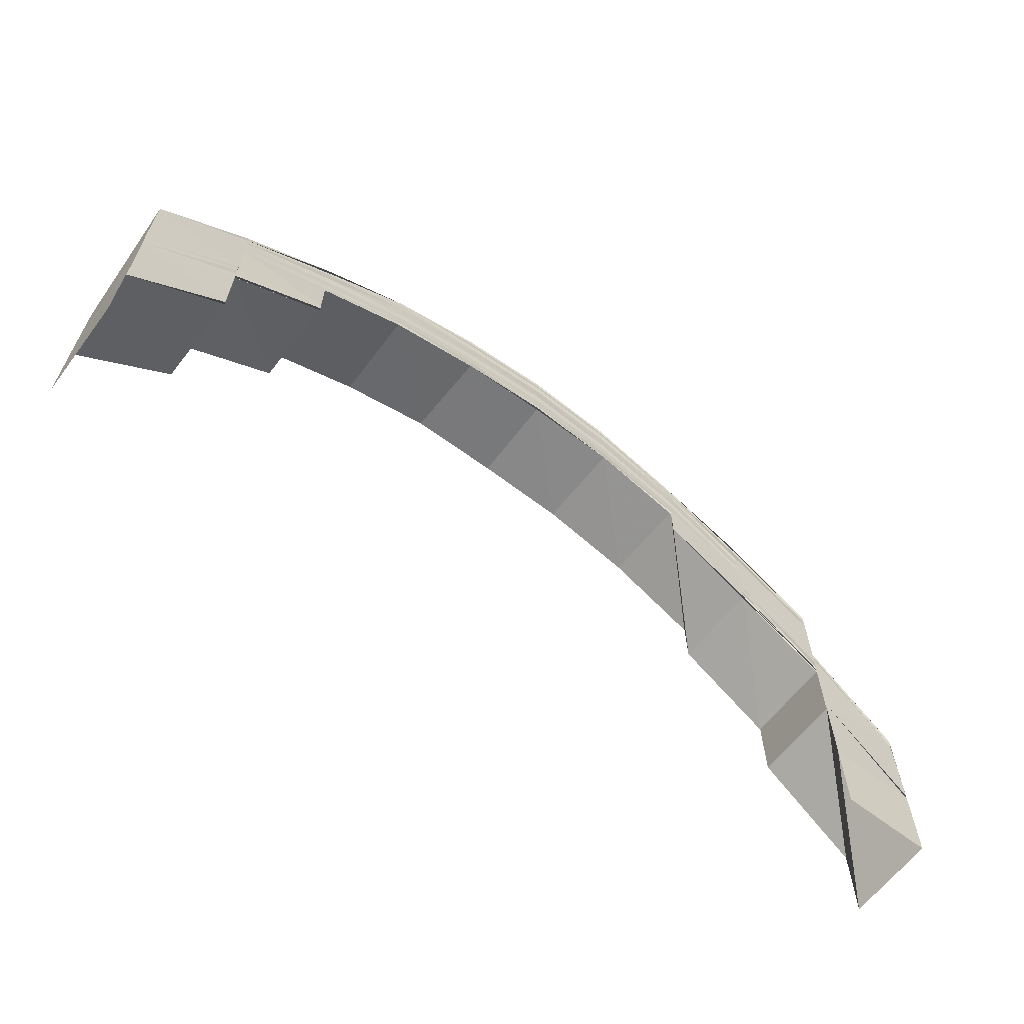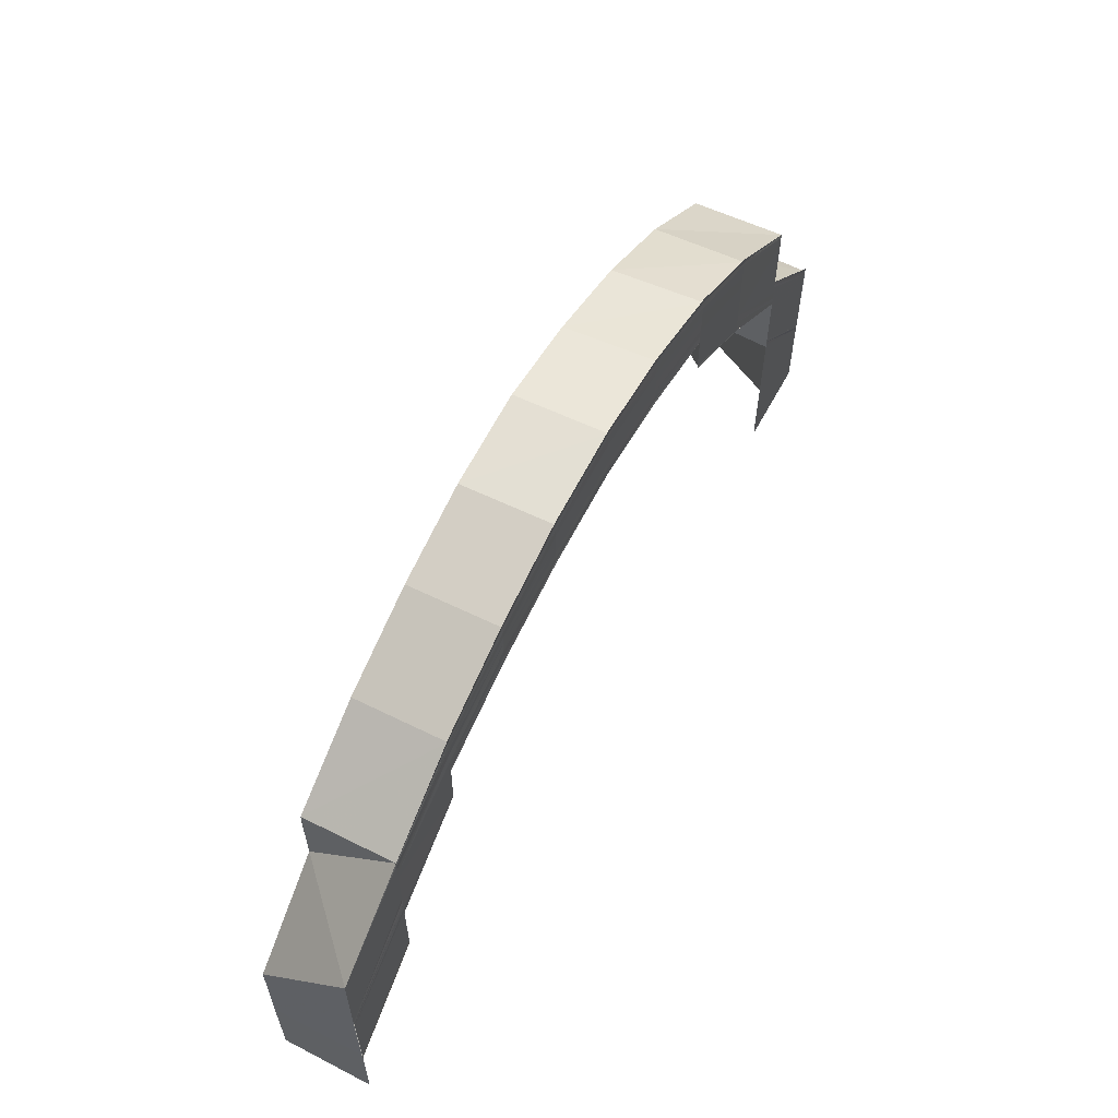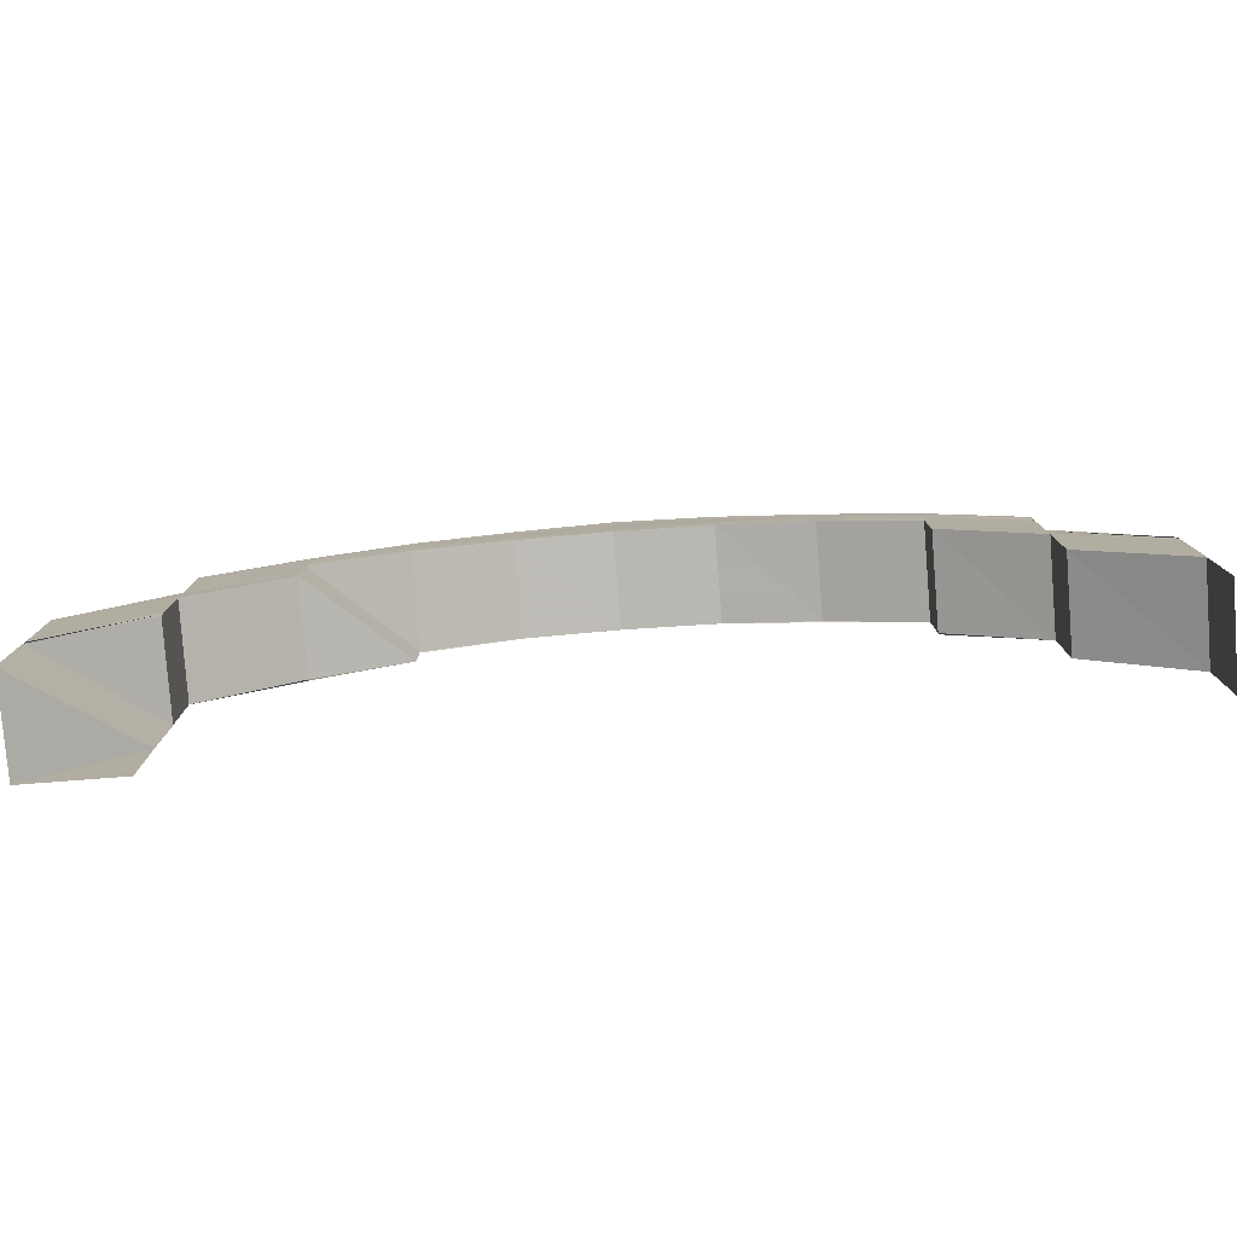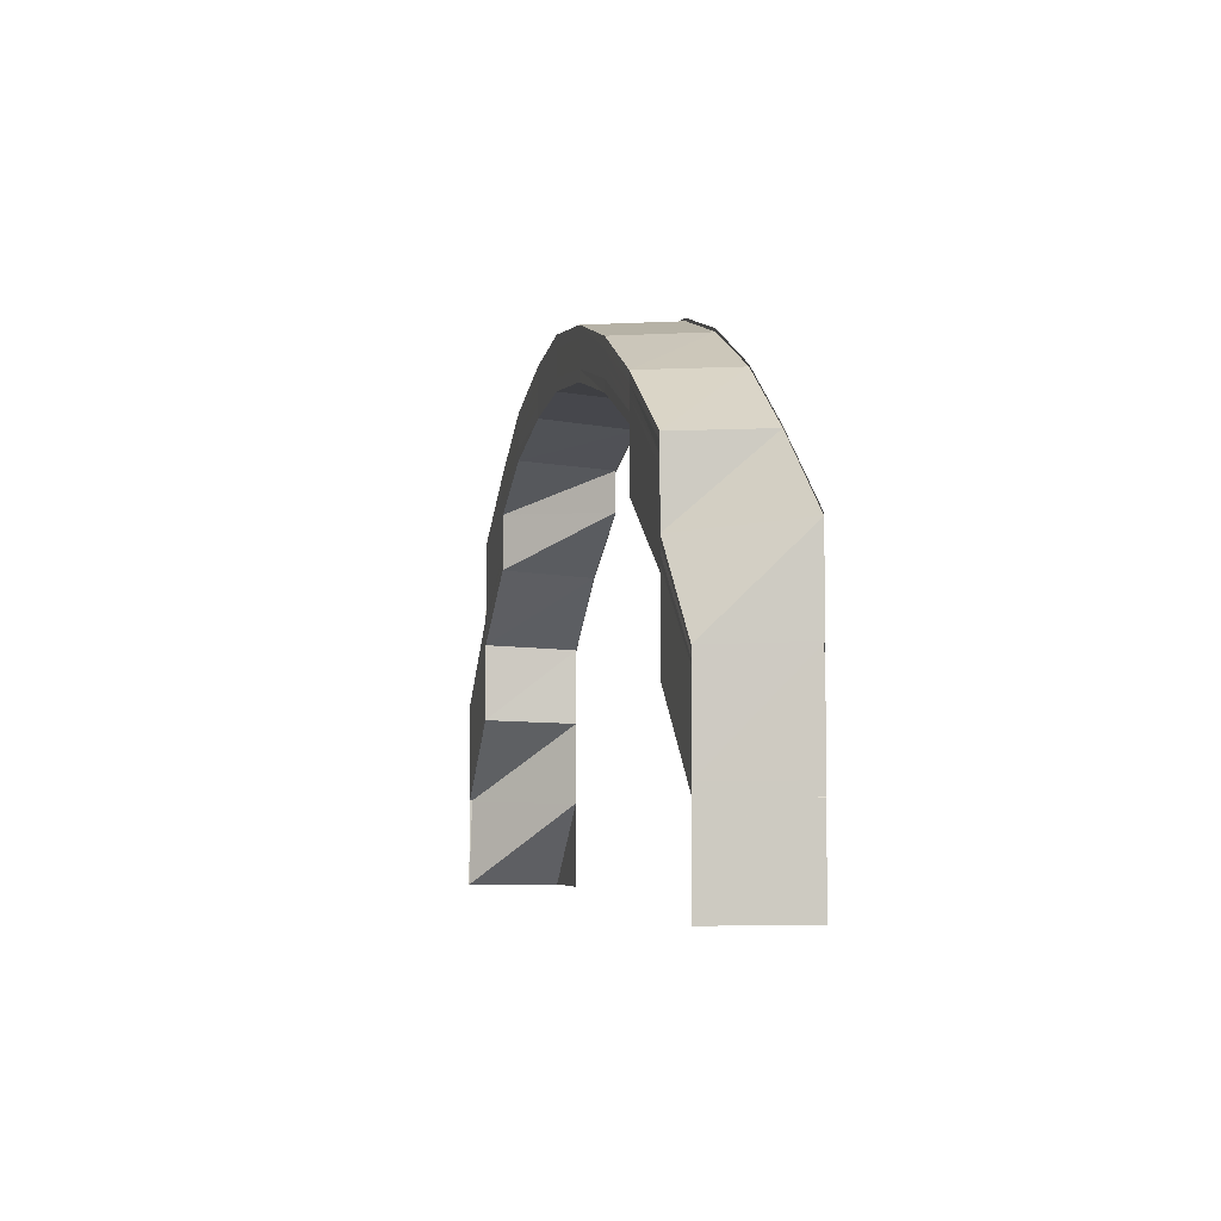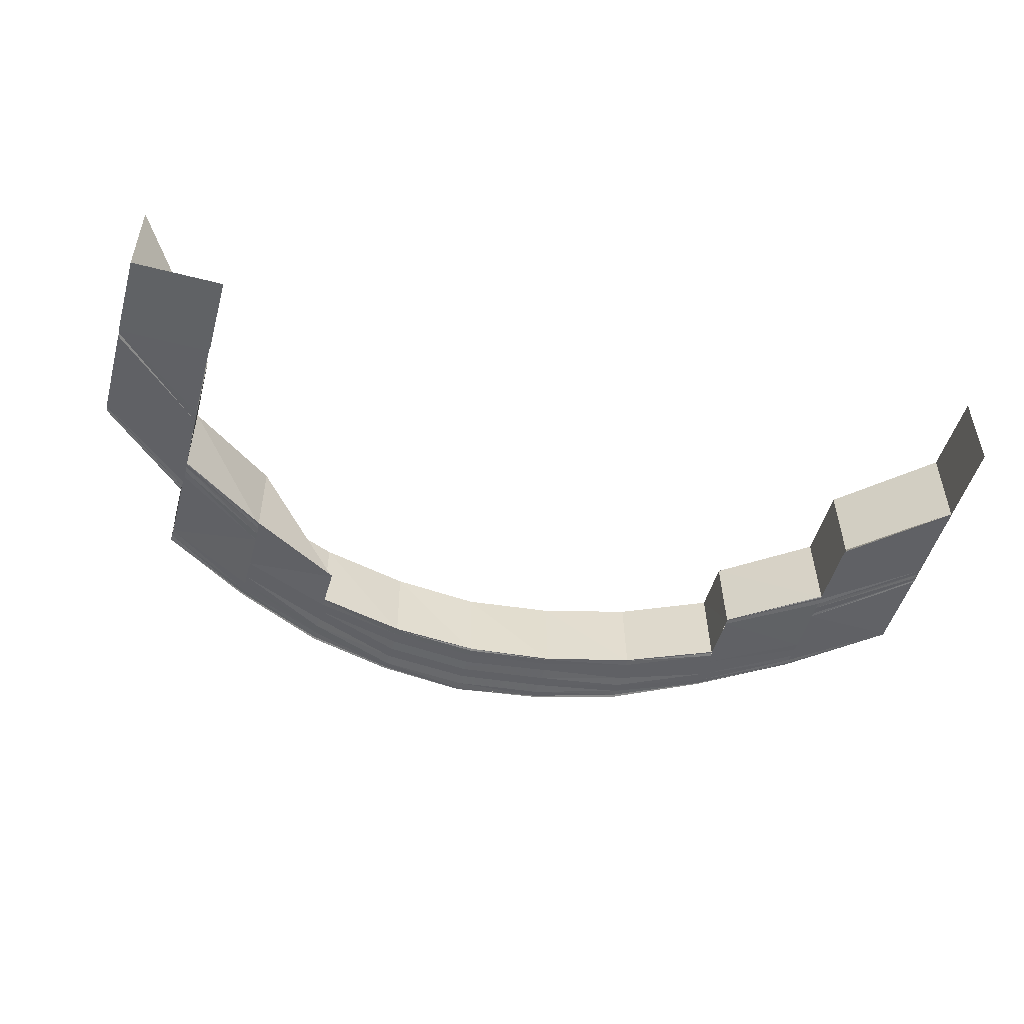
<metadata>
{"format":"obj","ext":"obj","renderer":"f3d","projection":"perspective","resolution":1024,"background":"white","views":[{"elev":-63.5,"azim":-36.9,"up":"+Z"},{"elev":59.8,"azim":-61.8,"up":"+Z"},{"elev":-79.0,"azim":-175.7,"up":"+Z"},{"elev":-4.9,"azim":-102.5,"up":"+Z"},{"elev":-50.2,"azim":164.6,"up":"+Y"}]}
</metadata>
<code>
o 3065
v 2249 1880 20.94
v 2249 1880 20.94
v 2249 1880 20.93
v 2249 1880 20.95
v 2249 1880 20.95
v 2249 1880 20.94
v 2249 1880 20.95
v 2249 1880 20.94
v 2249 1880 20.95
v 2249 1880 20.96
v 2249 1880 20.96
v 2249 1880 20.96
v 2249 1880 20.96
v 2249 1880 20.96
v 2249 1880 20.96
v 2249 1880 20.96
v 2249 1880 20.96
v 2249 1880 20.96
v 2249 1880 20.96
v 2249 1880 20.97
v 2249 1880 20.97
v 2249 1880 20.96
v 2249 1880 20.97
v 2249 1880 20.98
v 2249 1880 20.96
v 2249 1880 20.96
v 2249 1880 20.96
v 2249 1880 20.96
v 2249 1880 20.96
v 2249 1880 20.96
v 2249 1880 20.98
v 2249 1880 20.98
v 2249 1880 20.99
v 2249 1880 20.98
v 2249 1880 20.99
v 2249 1880 20.99
v 2249 1880 20.99
v 2249 1880 20.99
v 2249 1880 20.98
v 2249 1880 20.99
v 2249 1880 20.98
v 2249 1880 20.98
v 2249 1880 20.97
v 2249 1880 20.98
v 2249 1880 20.99
v 2249 1880 20.99
v 2249 1880 20.99
v 2249 1880 20.98
v 2249 1880 20.98
v 2249 1880 20.99
v 2249 1880 20.99
v 2249 1880 20.98
v 2249 1880 20.99
v 2249 1880 20.98
v 2249 1880 20.98
v 2249 1880 20.99
v 2249 1880 20.98
v 2249 1880 20.99
v 2249 1880 20.99
v 2249 1880 20.99
v 2249 1880 20.98
v 2249 1880 20.98
v 2249 1880 20.98
v 2249 1880 20.98
v 2249 1880 20.99
v 2249 1880 20.99
v 2249 1880 20.99
v 2249 1880 20.99
v 2249 1880 20.99
v 2249 1880 20.99
v 2249 1880 20.99
v 2249 1880 20.99
v 2249 1880 20.99
v 2249 1880 20.97
v 2249 1880 20.98
v 2249 1880 20.98
v 2249 1880 20.97
v 2249 1880 20.98
v 2249 1880 20.99
v 2249 1880 20.98
v 2249 1880 20.98
v 2249 1880 20.99
v 2249 1880 20.98
v 2249 1880 20.96
v 2249 1880 20.97
v 2249 1880 20.97
v 2249 1880 20.97
v 2249 1880 20.96
v 2249 1880 20.97
v 2249 1880 20.96
v 2249 1880 20.96
v 2249 1880 20.96
v 2249 1880 20.96
v 2249 1880 20.96
v 2249 1880 20.96
v 2249 1880 20.95
v 2249 1880 20.96
v 2249 1880 20.95
v 2249 1880 20.96
v 2249 1880 20.95
v 2249 1880 20.96
v 2249 1880 20.95
v 2249 1880 20.94
v 2249 1880 20.94
v 2249 1880 20.95
v 2249 1880 20.94
v 2249 1880 20.94
v 2249 1880 20.95
v 2249 1880 20.93
v 2249 1880 20.94
v 2249 1880 20.93
v 2249 1880 20.93
v 2249 1880 20.95
v 2249 1880 20.95
v 2249 1880 20.93
v 2249 1880 20.96
v 2249 1880 20.96
v 2249 1880 20.96
v 2249 1880 20.96
v 2249 1880 20.97
v 2249 1880 20.95
v 2249 1880 20.96
v 2249 1880 20.95
v 2249 1880 20.96
v 2249 1880 20.95
v 2249 1880 20.96
v 2249 1880 20.95
v 2249 1880 20.95
v 2249 1880 20.94
v 2249 1880 20.95
v 2249 1880 20.94
v 2249 1880 20.95
v 2249 1880 20.95
v 2249 1880 20.94
v 2249 1880 20.95
v 2249 1880 20.96
v 2249 1880 20.96
v 2249 1880 20.96
v 2249 1880 20.97
v 2249 1880 20.93
v 2249 1880 20.94
v 2249 1880 20.93
v 2249 1880 20.93
v 2249 1880 20.94
v 2249 1880 20.93
v 2249 1880 20.95
v 2249 1880 20.95
v 2249 1880 20.96
v 2249 1880 20.96
v 2249 1880 20.96
v 2249 1880 20.96
v 2249 1880 20.95
v 2249 1880 20.96
v 2249 1880 20.96
v 2249 1880 20.96
v 2249 1880 20.96
v 2249 1880 20.97
v 2249 1880 20.97
v 2249 1880 20.95
v 2249 1880 20.94
v 2249 1880 20.97
v 2249 1880 20.94
v 2249 1880 20.96
v 2249 1880 20.95
v 2249 1880 20.97
v 2249 1880 20.94
v 2249 1880 20.95
v 2249 1880 20.96
v 2249 1880 20.97
v 2249 1880 20.94
v 2249 1880 20.95
v 2249 1880 20.96
v 2249 1880 20.96
v 2249 1880 20.95
v 2249 1880 20.95
v 2249 1880 20.94
v 2249 1880 20.94
v 2249 1880 20.93
v 2249 1880 20.96
v 2249 1880 20.97
v 2249 1880 20.96
v 2249 1880 20.96
v 2249 1880 20.97
v 2249 1880 20.96
v 2249 1880 20.97
v 2249 1880 20.97
v 2249 1880 20.97
v 2249 1880 20.97
v 2249 1880 20.97
v 2249 1880 20.97
v 2249 1880 20.97
v 2249 1880 20.98
v 2249 1880 20.98
v 2249 1880 20.97
v 2249 1880 20.98
v 2249 1880 20.98
v 2249 1880 20.98
v 2249 1880 20.98
v 2249 1880 20.98
v 2249 1880 20.98
v 2249 1880 20.98
v 2249 1880 20.98
v 2249 1880 20.97
v 2249 1880 20.97
v 2249 1880 20.97
v 2249 1880 20.97
v 2249 1880 20.97
v 2249 1880 20.97
v 2249 1880 20.96
v 2249 1880 20.97
v 2249 1880 20.97
v 2249 1880 20.96
v 2249 1880 20.97
v 2249 1880 20.97
v 2249 1880 20.97
v 2249 1880 20.96
v 2249 1880 20.97
v 2249 1880 20.96
v 2249 1880 20.96
v 2249 1880 20.97
v 2249 1880 20.97
v 2249 1880 20.97
v 2249 1880 20.98
v 2249 1880 20.97
v 2249 1880 20.97
v 2249 1880 20.98
v 2249 1880 20.97
v 2249 1880 20.97
v 2249 1880 20.98
v 2249 1880 20.98
v 2249 1880 20.98
v 2249 1880 20.97
v 2249 1880 20.98
v 2249 1880 20.98
v 2249 1880 20.98
v 2249 1880 20.98
v 2249 1880 20.98
v 2249 1880 20.98
v 2249 1880 20.98
v 2249 1880 20.98
v 2249 1880 20.98
v 2249 1880 20.98
v 2249 1880 20.98
v 2249 1880 20.98
v 2249 1880 20.98
v 2249 1880 20.98
v 2249 1880 20.98
v 2249 1880 20.98
v 2249 1880 20.98
v 2249 1880 20.98
v 2249 1880 20.98
v 2249 1880 20.98
v 2249 1880 20.98
v 2249 1880 20.98
v 2249 1880 20.98
v 2249 1880 20.98
v 2249 1880 20.98
v 2249 1880 20.98
v 2249 1880 20.98
v 2249 1880 20.98
v 2249 1880 20.98
v 2249 1880 20.98
v 2249 1880 20.97
v 2249 1880 20.97
v 2249 1880 20.98
v 2249 1880 20.96
v 2249 1880 20.96
v 2249 1880 20.97
v 2249 1880 20.97
v 2249 1880 20.97
v 2249 1880 20.97
v 2249 1880 20.98
v 2249 1880 20.98
v 2249 1880 20.98
v 2249 1880 20.98
v 2249 1880 20.98
v 2249 1880 20.98
v 2249 1880 20.98
v 2249 1880 20.98
v 2249 1880 20.98
v 2249 1880 20.99
v 2249 1880 20.98
v 2249 1880 20.98
v 2249 1880 20.99
v 2249 1880 20.99
v 2249 1880 20.99
v 2249 1880 20.99
v 2249 1880 20.99
v 2249 1880 20.99
v 2249 1880 20.99
v 2249 1880 20.99
v 2249 1880 20.99
v 2249 1880 20.99
v 2249 1880 20.99
v 2249 1880 20.99
v 2249 1880 20.99
v 2249 1880 20.99
v 2249 1880 20.99
v 2249 1880 20.98
v 2249 1880 20.99
v 2249 1880 20.99
v 2249 1880 20.98
v 2249 1880 20.98
v 2249 1880 20.98
v 2249 1880 20.98
v 2249 1880 20.98
v 2249 1880 20.98
v 2249 1880 20.98
v 2249 1880 20.98
v 2249 1880 20.98
v 2249 1880 20.97
v 2249 1880 20.98
v 2249 1880 20.98
v 2249 1880 20.97
v 2249 1880 20.97
v 2249 1880 20.98
v 2249 1880 20.98
v 2249 1880 20.98
v 2249 1880 20.97
v 2249 1880 20.98
v 2249 1880 20.98
v 2249 1880 20.98
v 2249 1880 20.98
v 2249 1880 20.98
v 2249 1880 20.98
v 2249 1880 20.97
v 2249 1880 20.98
v 2249 1880 20.98
v 2249 1880 20.98
v 2249 1880 20.98
v 2249 1880 20.98
v 2249 1880 20.98
v 2249 1880 20.98
v 2249 1880 20.98
v 2249 1880 20.98
v 2249 1880 20.98
v 2249 1880 20.98
v 2249 1880 20.98
v 2249 1880 20.98
v 2249 1880 20.98
v 2249 1880 20.98
v 2249 1880 20.98
v 2249 1880 20.98
v 2249 1880 20.98
v 2249 1880 20.98
v 2249 1880 20.98
v 2249 1880 20.98
v 2249 1880 20.98
v 2249 1880 20.98
v 2249 1880 20.98
v 2249 1880 20.98
v 2249 1880 20.99
v 2249 1880 20.98
v 2249 1880 20.98
v 2249 1880 20.98
v 2249 1880 20.98
v 2249 1880 20.98
v 2249 1880 20.98
v 2249 1880 20.99
v 2249 1880 20.97
v 2249 1880 20.98
v 2249 1880 20.98
v 2249 1880 20.98
v 2249 1880 20.97
v 2249 1880 20.98
v 2249 1880 20.99
v 2249 1880 20.99
v 2249 1880 20.99
v 2249 1880 20.99
v 2249 1880 20.99
v 2249 1880 20.98
v 2249 1880 20.98
v 2249 1880 20.98
v 2249 1880 20.98
v 2249 1880 20.97
v 2249 1880 20.98
v 2249 1880 20.98
v 2249 1880 20.98
v 2249 1880 20.98
v 2249 1880 20.97
v 2249 1880 20.97
v 2249 1880 20.96
v 2249 1880 20.97
v 2249 1880 20.98
v 2249 1880 20.98
v 2249 1880 20.98
v 2249 1880 20.97
v 2249 1880 20.97
v 2249 1880 20.97
v 2249 1880 20.97
v 2249 1880 20.96
v 2249 1880 20.96
v 2249 1880 20.97
v 2249 1880 20.96
v 2249 1880 20.97
v 2249 1880 20.98
v 2249 1880 20.97
v 2249 1880 20.96
v 2249 1880 20.97
v 2249 1880 20.97
v 2249 1880 20.96
v 2249 1880 20.96
v 2249 1880 20.97
v 2249 1880 20.97
v 2249 1880 20.97
v 2249 1880 20.97
v 2249 1880 20.97
v 2249 1880 20.97
v 2249 1880 20.98
v 2249 1880 20.97
v 2249 1880 20.97
v 2249 1880 20.98
v 2249 1880 20.97
v 2249 1880 20.97
v 2249 1880 20.98
v 2249 1880 20.97
v 2249 1880 20.98
v 2249 1880 20.98
v 2249 1880 20.98
v 2249 1880 20.98
v 2249 1880 20.98
v 2249 1880 20.98
v 2249 1880 20.98
v 2249 1880 20.98
v 2249 1880 20.98
v 2249 1880 20.98
v 2249 1880 20.99
v 2249 1880 20.98
v 2249 1880 20.98
v 2249 1880 20.98
v 2249 1880 20.98
v 2249 1880 20.97
v 2249 1880 20.97
v 2249 1880 20.96
f 1 2 3
f 1 4 2
f 5 4 1
f 6 5 1
f 7 5 6
f 8 7 6
f 9 7 8
f 9 10 7
f 11 10 9
f 12 11 9
f 13 11 12
f 14 15 12
f 15 16 17
f 18 15 19
f 20 21 13
f 22 20 13
f 23 24 21
f 22 25 26
f 27 28 26
f 29 27 30
f 24 31 32
f 31 33 34
f 33 35 36
f 35 37 38
f 37 39 40
f 39 41 42
f 41 43 44
f 38 45 46
f 40 47 45
f 42 48 47
f 44 49 48
f 45 47 50
f 47 48 51
f 47 51 50
f 48 52 51
f 48 49 52
f 50 51 53
f 54 55 48
f 56 54 47
f 54 57 58
f 59 54 60
f 61 55 62
f 55 63 64
f 65 56 66
f 56 67 68
f 69 56 45
f 70 69 71
f 69 72 73
f 55 74 49
f 75 74 76
f 74 77 78
f 79 69 46
f 80 79 81
f 79 82 83
f 74 84 85
f 86 84 87
f 84 88 89
f 84 90 91
f 92 91 85
f 93 94 91
f 91 94 95
f 94 96 95
f 95 96 97
f 96 98 97
f 97 98 99
f 98 100 99
f 99 100 101
f 100 102 101
f 100 103 102
f 103 104 102
f 102 104 105
f 104 106 105
f 106 107 108
f 106 109 110
f 111 112 110
f 112 111 113
f 114 115 113
f 114 113 93
f 116 114 93
f 116 117 118
f 119 116 92
f 119 118 120
f 121 116 119
f 122 121 119
f 123 121 122
f 124 123 122
f 125 123 124
f 126 125 124
f 127 125 126
f 128 129 125
f 130 131 127
f 132 131 133
f 133 134 135
f 105 127 136
f 137 105 136
f 137 138 139
f 140 141 142
f 140 141 143
f 142 144 145
f 143 146 145
f 146 147 3
f 146 148 147
f 148 149 147
f 150 151 149
f 152 153 148
f 153 154 155
f 156 153 152
f 156 157 153
f 157 158 153
f 159 156 152
f 159 152 160
f 161 157 156
f 162 159 160
f 163 161 156
f 164 159 162
f 165 161 163
f 166 164 162
f 167 164 166
f 168 169 163
f 170 171 166
f 172 173 167
f 174 172 167
f 174 175 176
f 2 174 177
f 2 177 178
f 179 180 173
f 181 180 182
f 180 183 184
f 180 185 165
f 186 185 187
f 185 188 189
f 190 191 165
f 190 192 191
f 192 193 194
f 195 196 193
f 197 198 196
f 199 200 198
f 201 202 200
f 203 204 202
f 203 205 206
f 205 207 206
f 208 209 207
f 210 209 211
f 209 212 213
f 214 101 205
f 99 101 214
f 215 99 214
f 101 216 217
f 218 219 217
f 220 218 221
f 215 214 222
f 223 215 222
f 224 215 223
f 222 225 226
f 227 228 226
f 229 227 230
f 231 224 223
f 232 224 231
f 223 222 233
f 233 222 201
f 233 226 234
f 235 236 234
f 237 235 238
f 239 223 233
f 231 223 239
f 239 233 240
f 240 233 199
f 240 234 241
f 242 243 241
f 244 242 245
f 246 231 239
f 247 239 240
f 246 239 247
f 247 240 248
f 248 240 197
f 248 241 249
f 250 251 249
f 252 250 253
f 254 249 255
f 256 257 255
f 258 256 259
f 254 248 195
f 260 248 254
f 260 247 248
f 261 247 260
f 261 246 247
f 52 246 261
f 51 52 261
f 51 261 53
f 53 261 260
f 52 262 246
f 262 231 246
f 262 232 231
f 49 262 52
f 85 232 262
f 49 85 262
f 263 85 49
f 264 119 263
f 264 120 265
f 266 267 120
f 268 266 269
f 270 271 265
f 272 270 273
f 274 265 275
f 276 277 275
f 278 276 279
f 280 275 281
f 282 283 281
f 284 282 285
f 286 281 287
f 288 289 287
f 290 288 291
f 292 287 293
f 294 295 293
f 296 294 297
f 298 293 299
f 300 301 299
f 302 300 303
f 304 299 305
f 306 307 305
f 308 306 309
f 310 305 311
f 312 313 311
f 314 312 315
f 316 317 310
f 316 318 319
f 317 320 318
f 158 316 20
f 321 316 158
f 157 321 158
f 322 317 316
f 321 322 316
f 323 322 321
f 324 323 321
f 325 323 324
f 326 327 324
f 327 328 323
f 329 330 325
f 331 330 332
f 330 333 334
f 330 335 336
f 336 337 323
f 323 337 322
f 328 338 337
f 339 335 340
f 335 341 342
f 337 343 322
f 335 344 345
f 345 346 337
f 337 346 343
f 338 347 346
f 322 343 317
f 348 344 349
f 344 350 351
f 343 352 317
f 317 352 304
f 344 353 354
f 355 353 356
f 353 357 358
f 352 359 320
f 353 360 361
f 362 360 363
f 360 364 365
f 366 367 359
f 352 366 298
f 368 369 367
f 366 368 292
f 370 366 352
f 343 370 352
f 346 370 343
f 370 371 366
f 371 368 366
f 346 372 370
f 372 371 370
f 354 372 346
f 347 373 372
f 372 374 371
f 373 375 374
f 361 374 372
f 374 376 371
f 371 376 368
f 374 377 376
f 206 377 374
f 376 378 368
f 368 378 286
f 377 379 376
f 376 379 378
f 377 380 379
f 207 380 377
f 381 382 380
f 380 383 379
f 378 384 369
f 379 383 385
f 379 385 378
f 378 385 280
f 385 386 384
f 383 387 385
f 387 388 386
f 385 387 274
f 389 390 391
f 391 390 392
f 390 393 392
f 392 393 394
f 393 395 394
f 394 395 172
f 389 396 390
f 395 397 398
f 399 400 398
f 401 399 402
f 403 404 397
f 405 403 406
f 407 408 397
f 409 396 389
f 410 409 389
f 32 409 410
f 411 412 410
f 413 412 414
f 412 415 416
f 412 417 409
f 418 417 419
f 417 420 421
f 417 79 422
f 34 422 409
f 409 422 396
f 422 423 396
f 396 423 424
f 422 46 423
f 36 46 422
f 423 425 424
f 424 425 426
f 46 427 423
f 423 427 425
f 46 45 427
f 45 50 427
f 427 50 428
f 427 428 425
f 50 53 428
f 425 429 426
f 425 428 429
f 426 429 407
f 428 53 430
f 428 430 429
f 53 260 430
f 430 260 254
f 429 430 431
f 429 431 407
f 430 254 431
f 407 431 190
f 431 254 192
f 432 433 434

</code>
